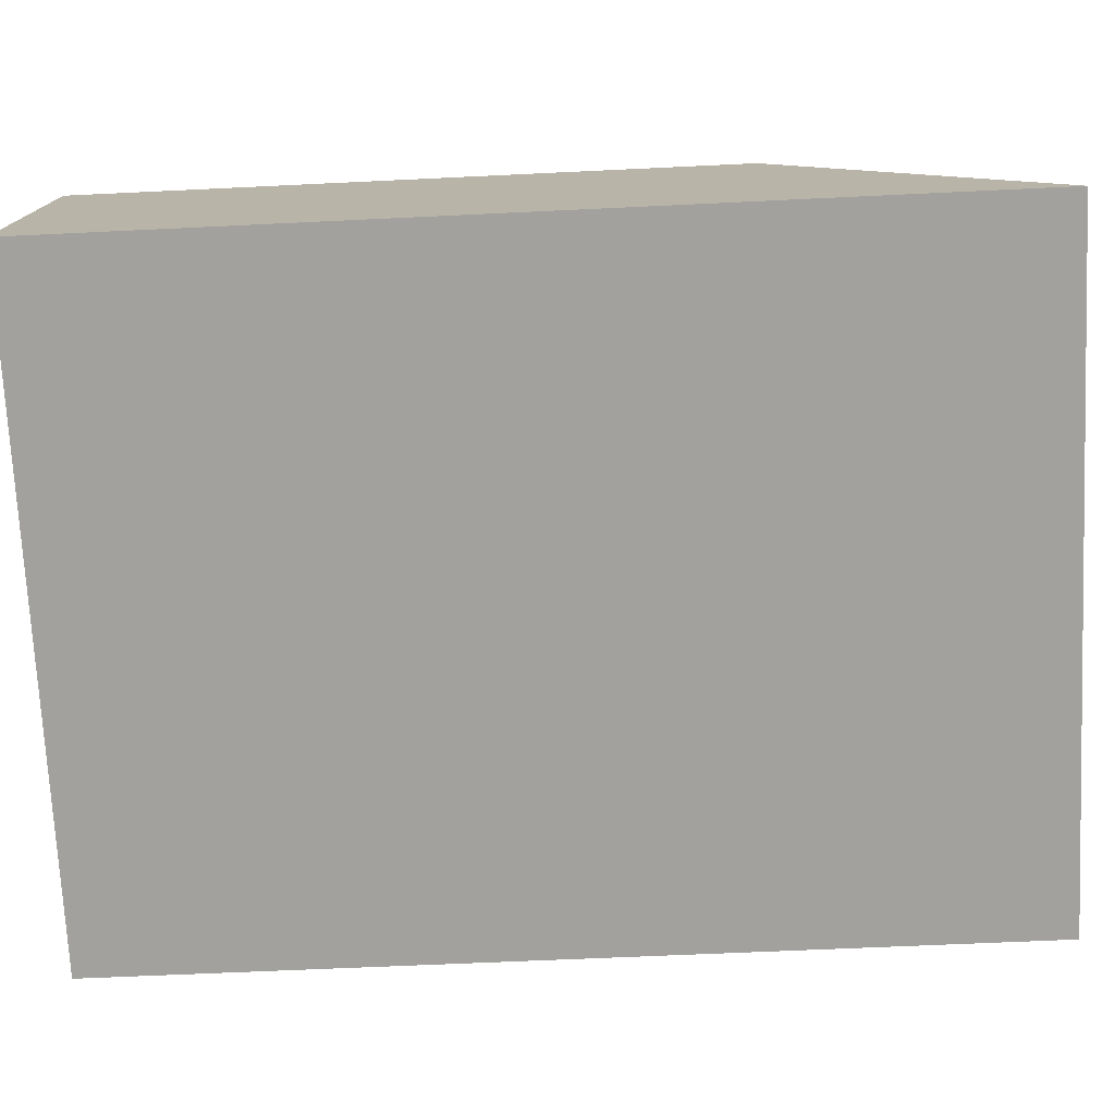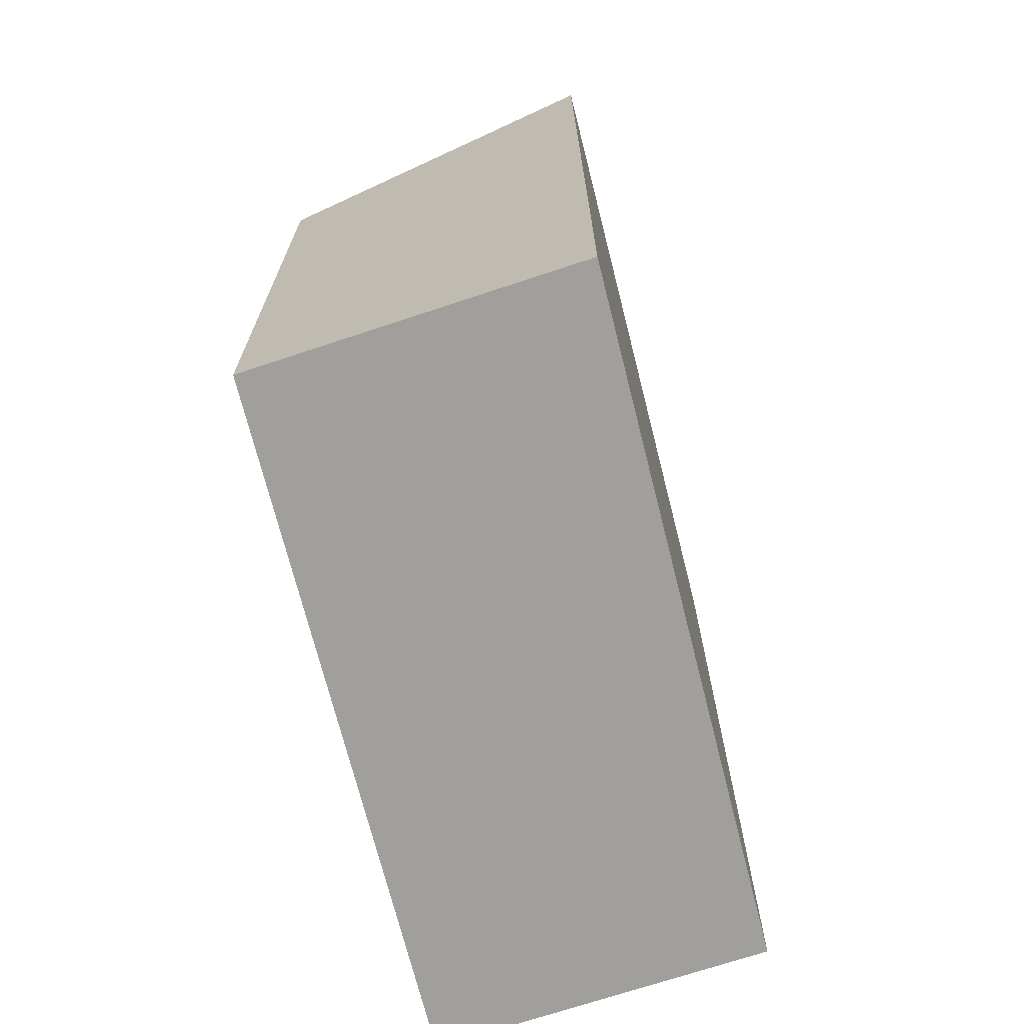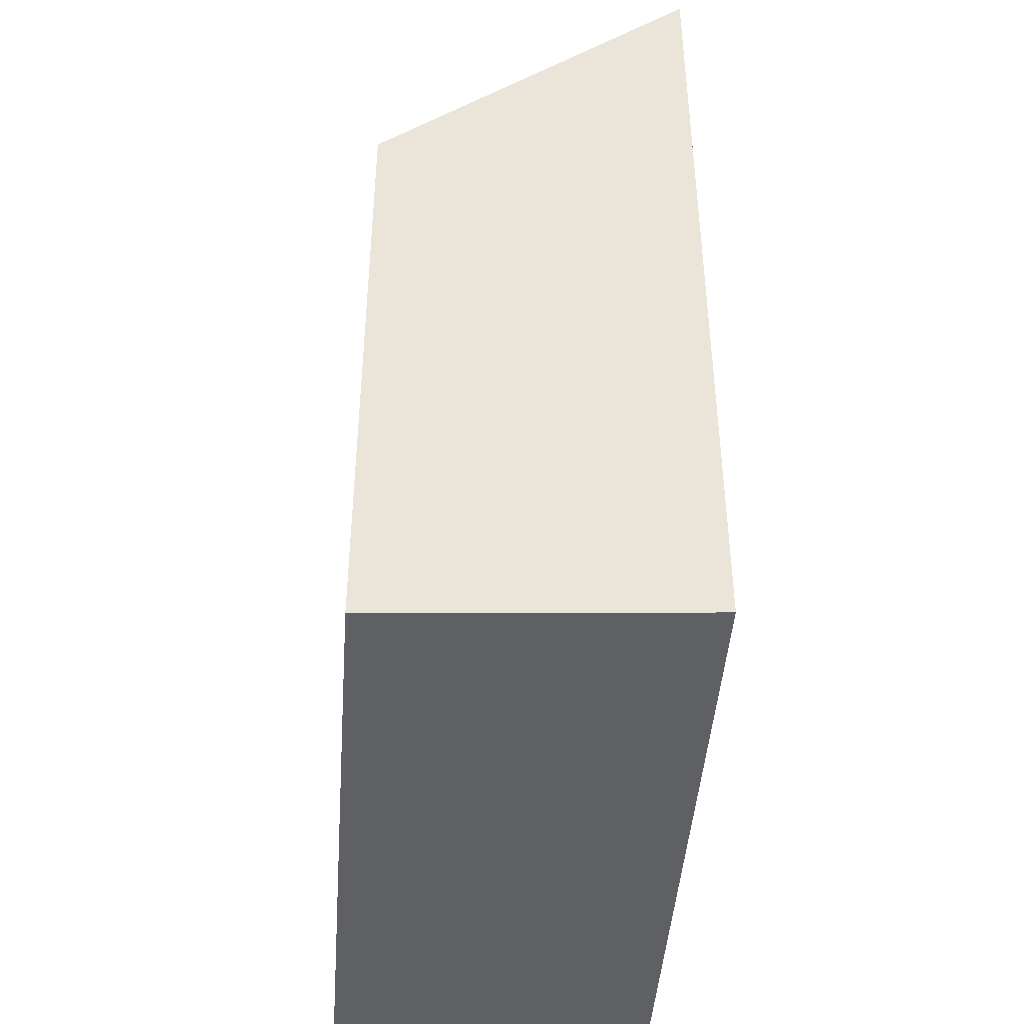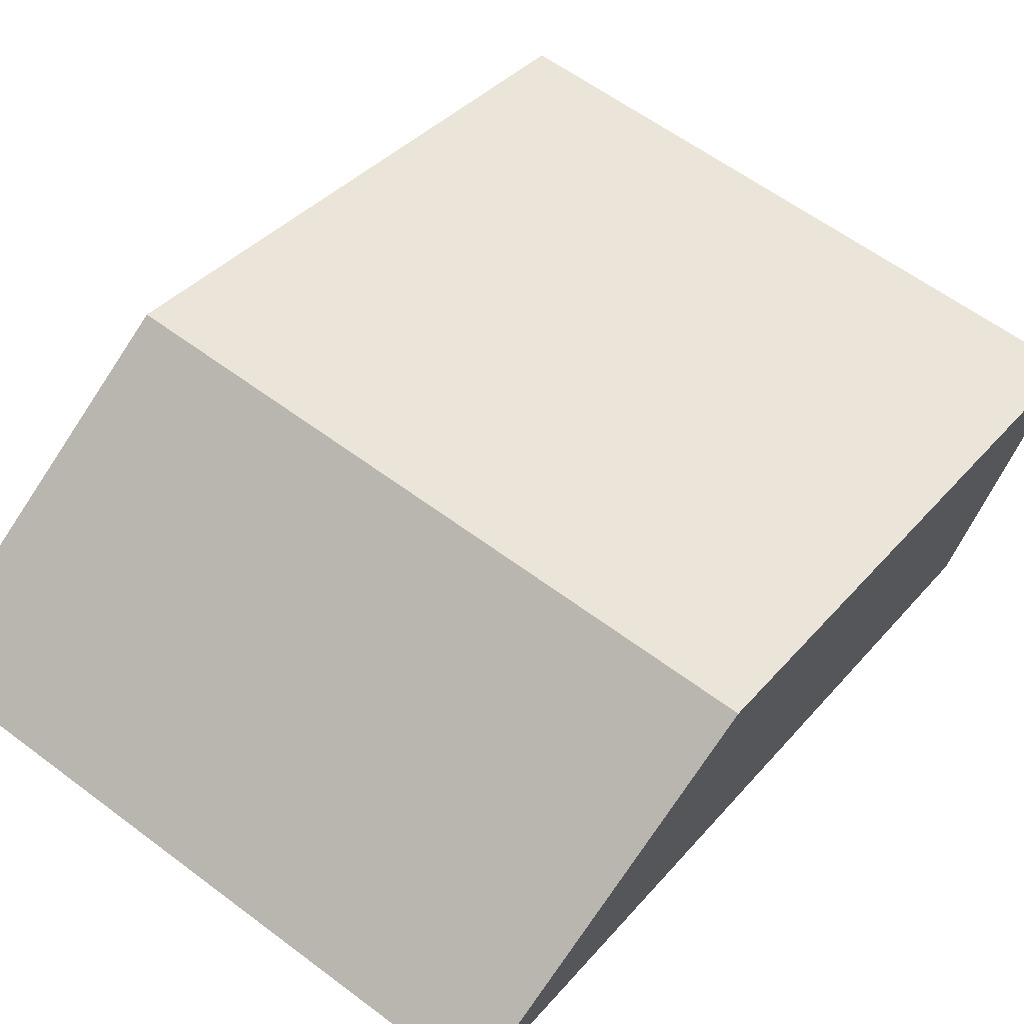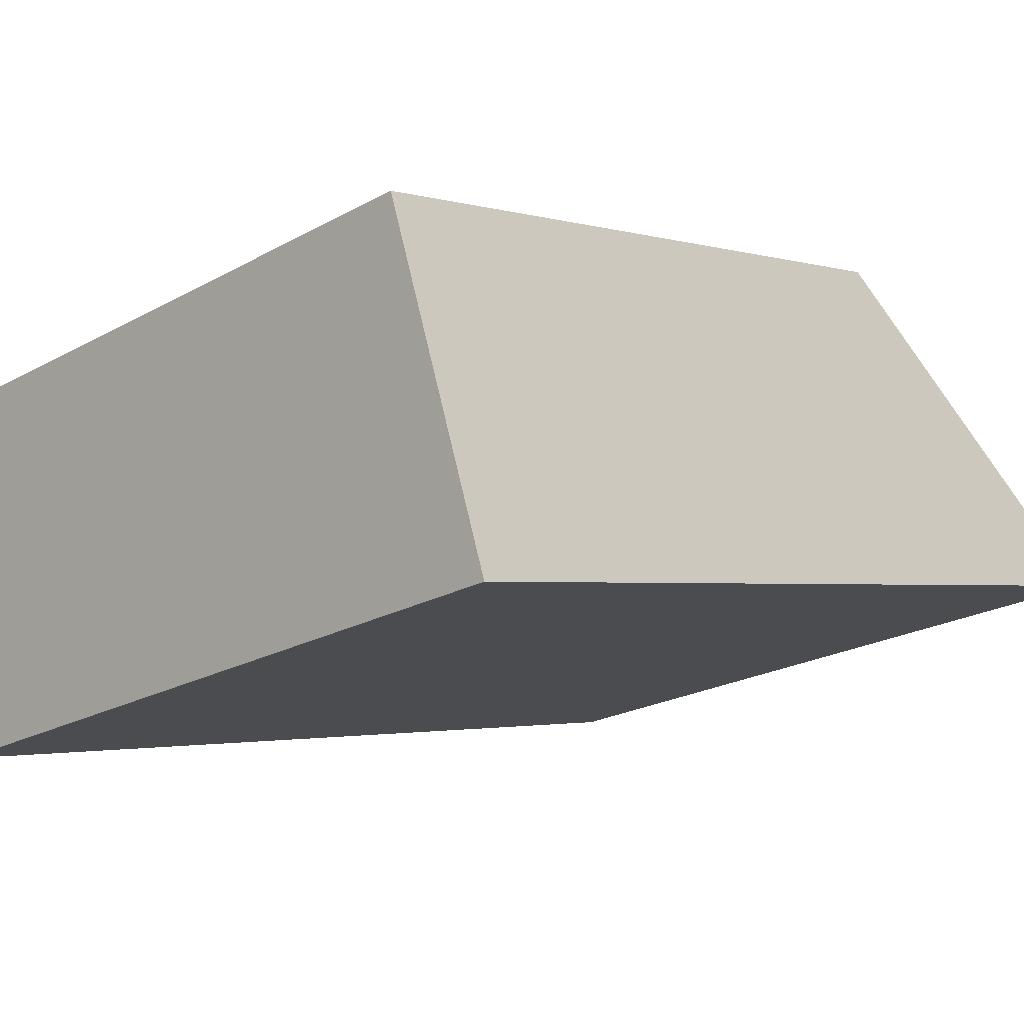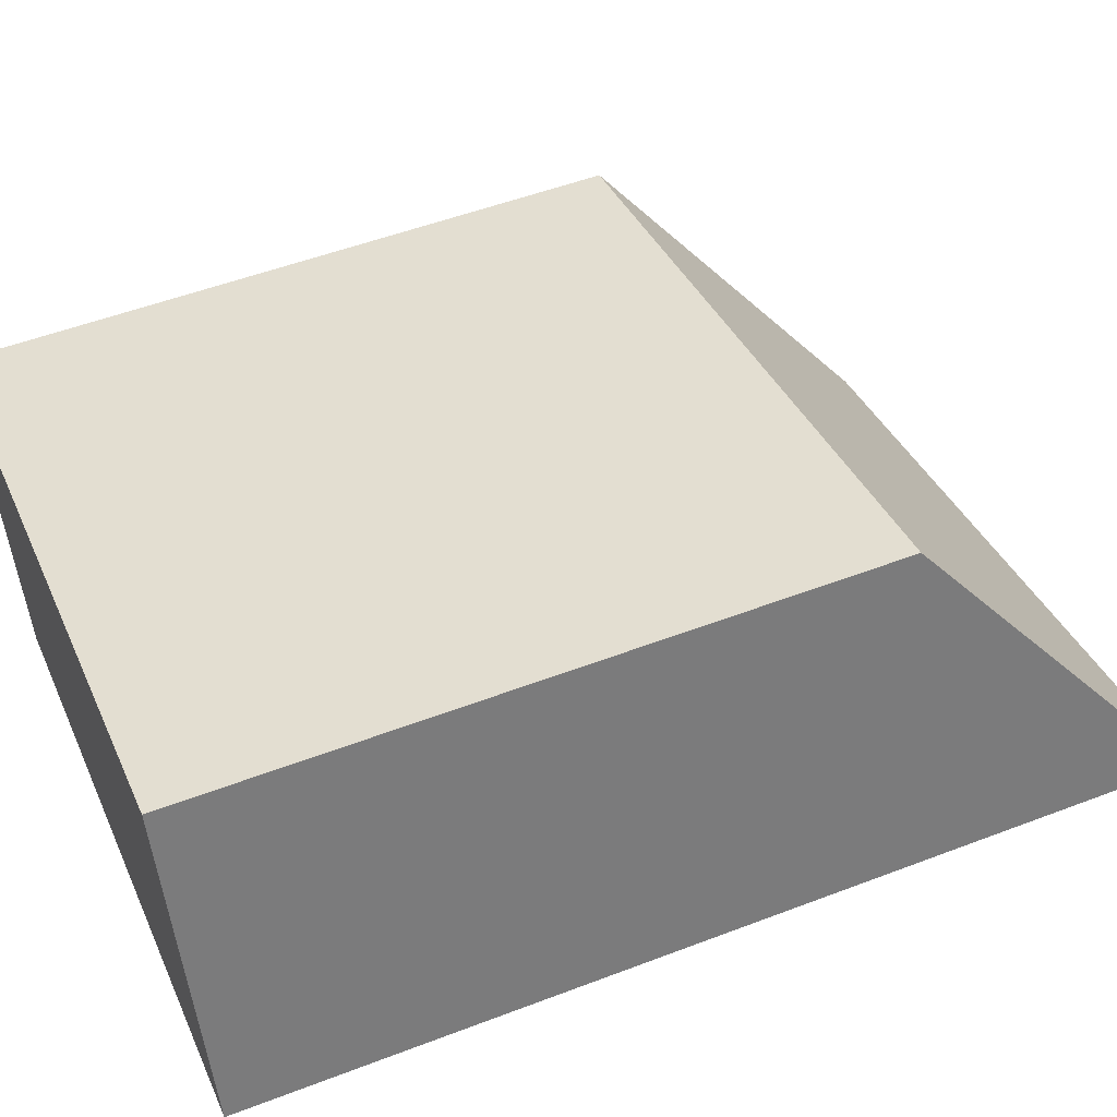
<metadata>
{"format":"obj","ext":"obj","renderer":"f3d","projection":"perspective","resolution":1024,"background":"white","views":[{"elev":-58.3,"azim":92.9,"up":"+Z"},{"elev":-71.2,"azim":90.3,"up":"+Y"},{"elev":-44.7,"azim":72.1,"up":"+Y"},{"elev":37.2,"azim":-144.8,"up":"+Z"},{"elev":-2.0,"azim":42.0,"up":"+Z"},{"elev":51.7,"azim":67.5,"up":"+Z"}]}
</metadata>
<code>
v  15.05 14.95 3.715
v  2.307 20.7 -7.077
v  0.0003197 14.95 -0.0004724
v  17.35 20.7 -3.361
v  17.35 2.058e-16 -3.361
v  2.306 4.333e-16 -7.076
v  15.05 -2.275e-16 3.715
v  0 0 0
g defaultobject
f 1 2 3
f 2 1 4
f 2 5 6
f 5 2 4
f 5 1 7
f 1 5 4
f 7 3 8
f 3 7 1
f 3 6 8
f 6 3 2
f 7 6 5
f 6 7 8

</code>
